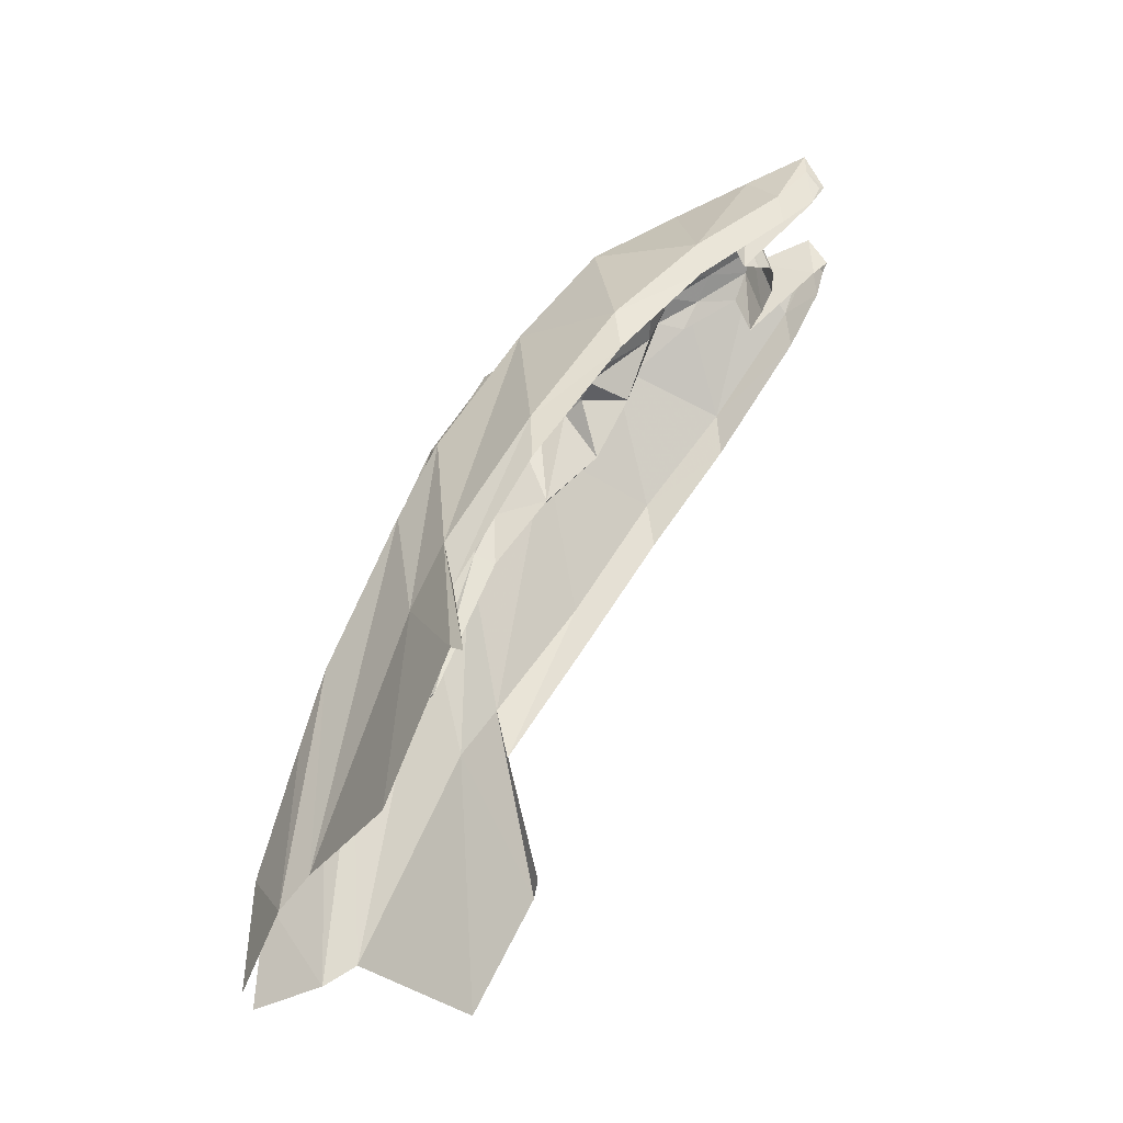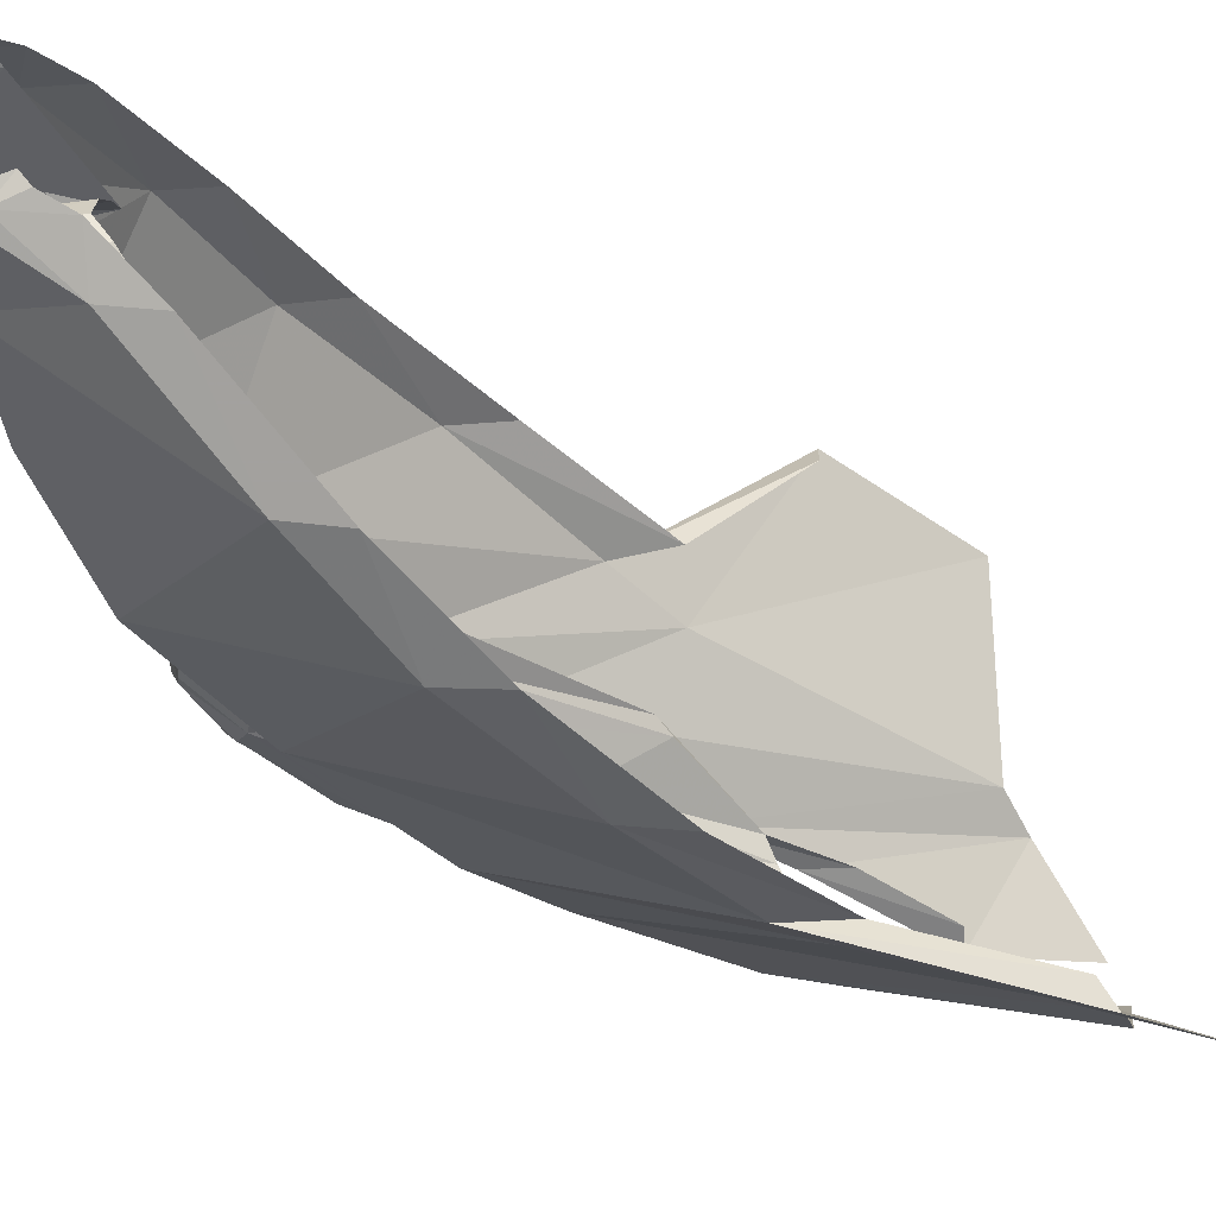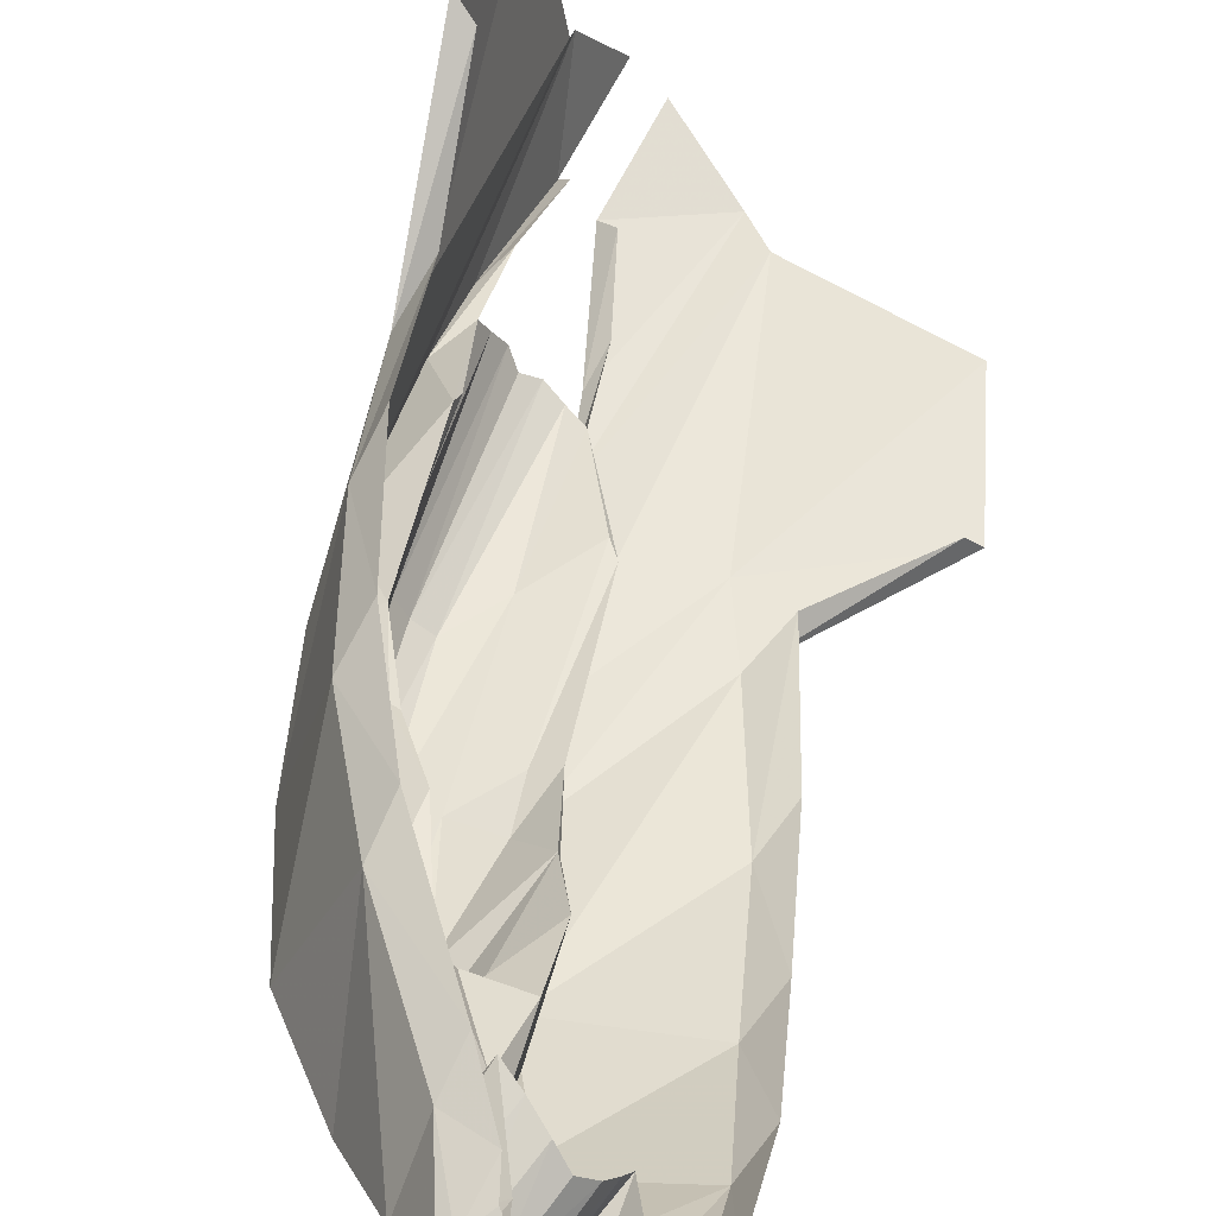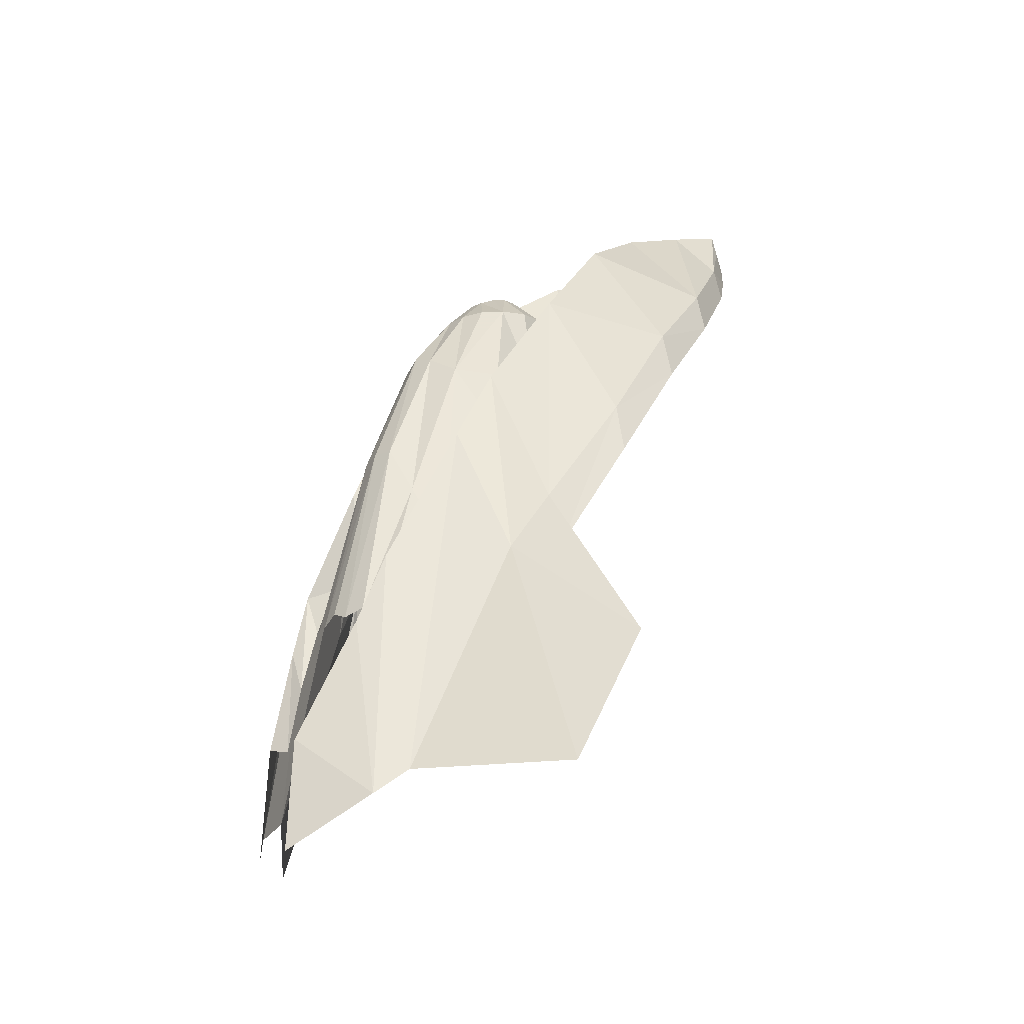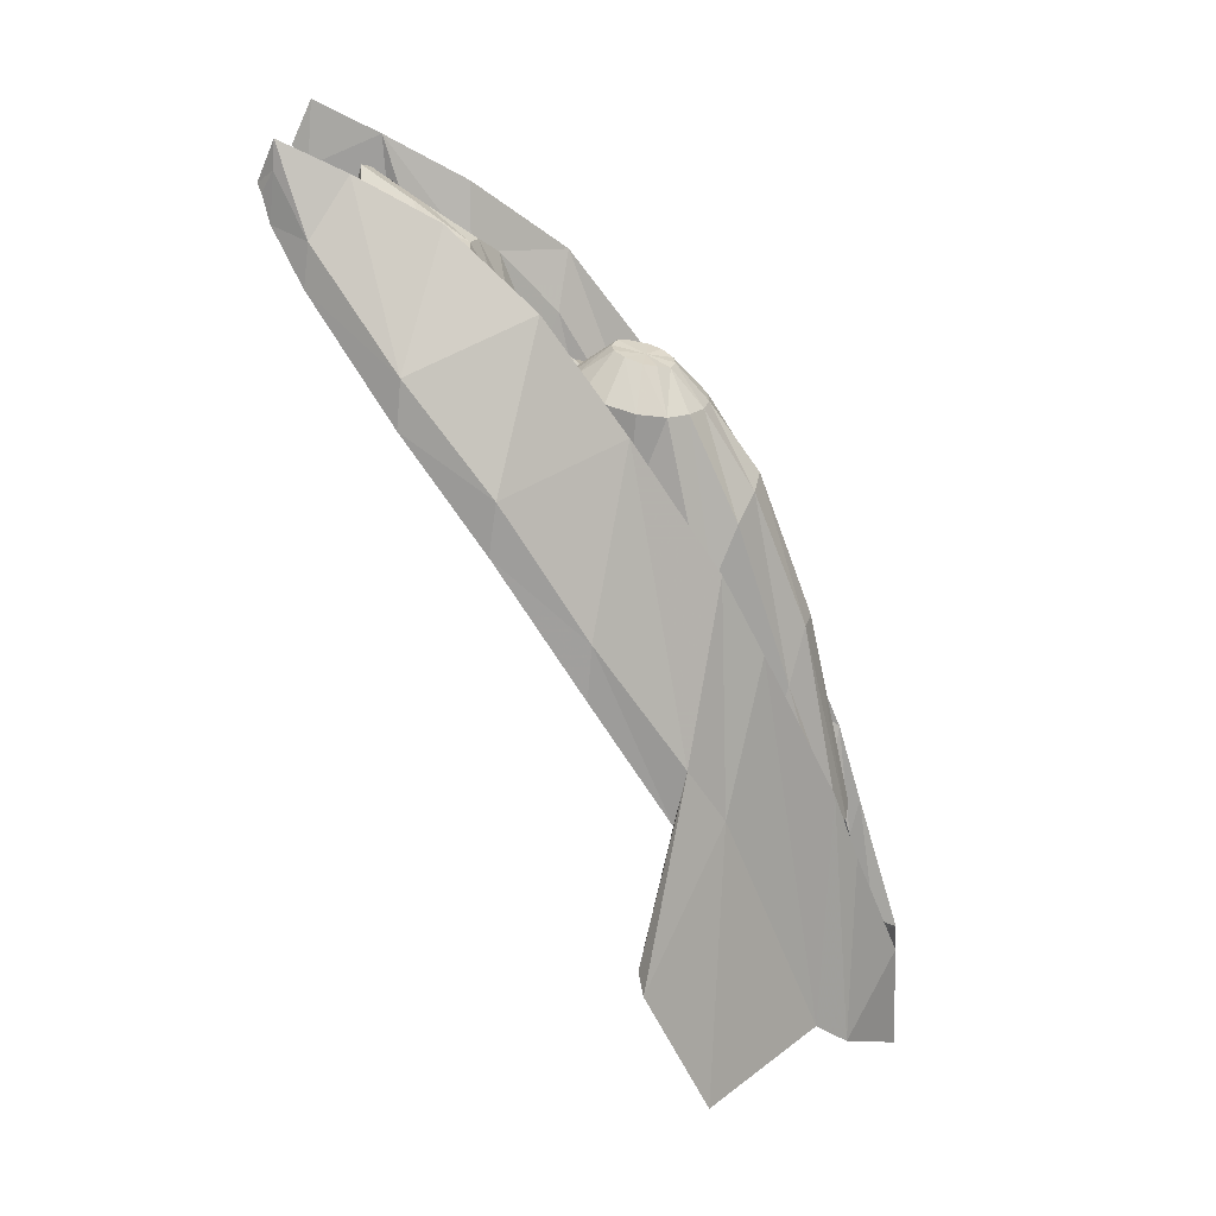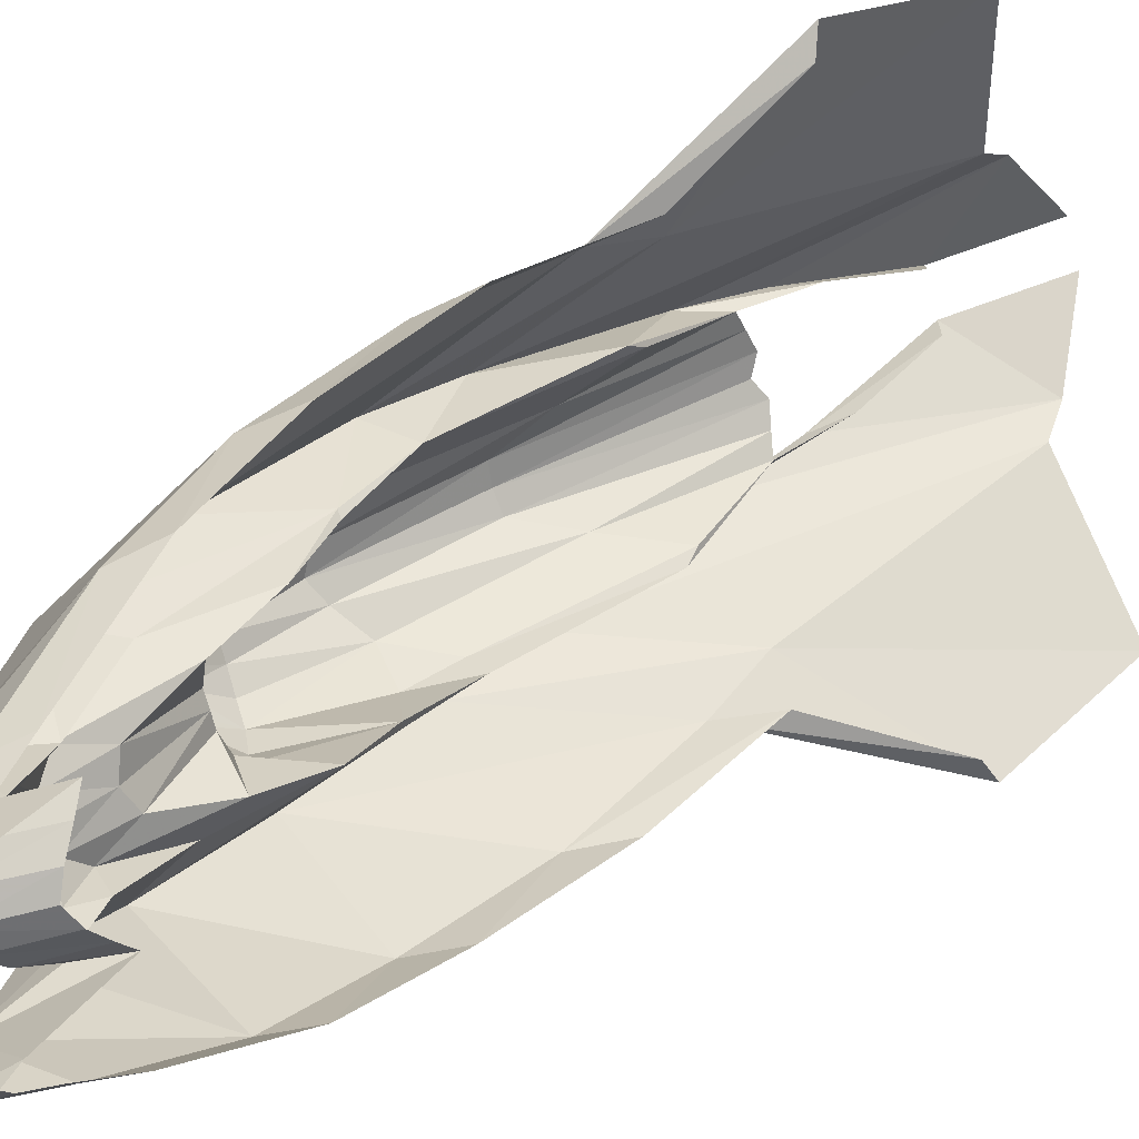
<metadata>
{"format":"obj","ext":"obj","renderer":"f3d","projection":"perspective","resolution":1024,"background":"white","views":[{"elev":-32.6,"azim":52.2,"up":"+Z"},{"elev":-6.9,"azim":66.6,"up":"+Y"},{"elev":63.9,"azim":27.4,"up":"+Y"},{"elev":-27.4,"azim":4.9,"up":"+Z"},{"elev":25.8,"azim":-128.3,"up":"+Z"},{"elev":64.3,"azim":69.3,"up":"+Y"}]}
</metadata>
<code>
g mbg002_phase001_ar_04_skin
v -7.566 -2.094 0.4703
v -7.008 -2.226 0.03439
v -7.586 -2.115 -0.3001
v -7.191 -2.054 1.332
v -7.434 -2.003 0.5108
v -7.181 -1.983 1.068
v -7.008 -2.003 1.849
v -6.785 -2.155 0.2169
v -7.049 -1.912 1.555
v -6.552 -1.78 2.923
v -6.562 -1.669 2.194
v -6.147 -1.912 1.93
v -5.681 -2.348 0.1763
v -5.255 -2.196 1.139
v -5.883 -1.841 2.356
v -5.336 -2.044 1.21
v -5.792 -1.821 1.981
v -6.319 -1.628 3.491
v -5.397 -1.506 3.248
v -5.346 -1.527 2.883
v -4.971 -1.06 3.785
v -5.904 -1.233 4.373
v -5.032 -1.06 4.13
v -4.687 -0.5535 4.505
v -6.258 -1.375 3.268
v -6.025 -1.091 3.744
v -5.559 -0.807 5.113
v -4.738 -0.5333 4.819
v -4.515 0.1256 5.235
v -4.566 0.1358 5.518
v -4.88 0.1358 5.873
v -4.484 0.4196 5.569
v -4.525 0.4196 5.893
v -4.484 0.5007 5.741
v -4.495 0.5615 5.792
v -4.555 0.4399 6.076
v -4.596 0.5108 5.67
v -4.981 0.156 5.133
v -5.265 -0.2596 5.589
v -5.366 -0.1785 5.164
v -5.062 0.09521 5.427
v -5.062 0.227 5.62
v -4.991 0.3081 5.214
v -5.66 -0.6448 4.748
v -5.336 -0.0467 5.366
v -5.103 0.3689 5.751
v -5.022 0.4601 5.305
v -5.549 -0.2697 5.194
v -5.346 0.1256 5.518
v -5.184 0.4905 5.802
v -5.103 0.5716 5.366
v -5.214 0.6527 5.305
v -5.407 0.2675 5.589
v -5.305 0.5716 5.751
v -5.366 0.6831 5.214
v -5.569 -0.09739 5.316
v -5.65 0.02425 5.336
v -5.447 0.6122 5.62
v -5.518 0.6933 5.133
v -5.549 0.3284 5.518
v -5.681 -0.2292 4.941
v -5.772 -0.09739 5.001
v -5.772 0.1053 5.316
v -5.721 0.3385 5.366
v -5.579 0.6122 5.427
v -5.701 -0.4724 4.505
v -5.539 0.7946 5.873
v -5.164 1.078 5.67
v -5.802 -0.7259 4.069
v -5.235 1.119 6.076
v -5.113 1.18 5.792
v -5.255 1.149 5.893
v -5.174 1.19 5.741
v -5.255 1.19 5.569
v -5.539 1.109 5.518
v -5.549 1.16 5.235
v -6.208 0.9366 4.819
v -6.228 0.9872 4.505
v -6.035 -1.04 3.744
v -5.934 0.4094 5.589
v -6.735 0.6426 4.13
v -6.735 0.7034 3.785
v -5.853 0.3081 5.164
v -6.481 0.1155 5.113
v -7.181 0.2777 3.248
v -7.201 0.3284 2.883
v -7.495 -0.1177 1.981
v -5.944 0.1256 5.194
v -6.907 -0.2292 4.373
v -7.515 -0.2089 2.356
v -7.718 0.3385 1.21
v -7.87 0.4196 1.139
v -6.319 0.01412 4.748
v -5.904 -0.006157 4.941
v -6.765 -0.3508 3.744
v -7.586 -0.4724 1.93
v -8.022 -0.006157 0.1763
v -7.83 -1.111 0.2169
v -7.302 -0.6448 3.491
v -6.147 -0.02643 4.505
v -6.106 -0.4319 4.535
v -7.454 -0.8779 2.923
v -7.049 -0.5839 3.268
v -6.4 -0.1278 4.069
v -6.187 -0.3711 4.535
v -6.045 -0.513 4.535
v -7.677 -1.334 1.849
v -7.9 -1.334 0.03439
v -7.343 -0.8881 2.194
v -6.714 -0.3609 3.744
v -6.35 -0.3103 4.495
v -6.268 -0.5941 4.707
v -6.532 -0.3305 4.454
v -6.36 -0.5434 4.707
v -6.451 -0.5535 4.687
v -6.421 -0.7461 4.657
v -6.218 -0.6853 4.707
v -6.552 -0.6144 4.657
v -6.228 -0.7765 4.687
v -6.704 -0.442 4.413
v -6.806 -0.6042 4.383
v -5.985 -0.6752 4.495
v -6.005 -0.8576 4.454
v -6.116 -1.03 4.413
v -6.279 -1.131 4.383
v -6.289 -0.8779 4.657
v -7.019 -0.6245 3.673
v -7.12 -0.7259 3.329
v -6.299 -1.344 3.673
v -6.613 -1.435 3.684
v -6.4 -1.446 3.329
v -6.654 -1.679 2.102
v -6.887 -1.658 2.548
v -7.181 -1.871 1.514
v -7.069 -1.598 2.903
v -7.313 -1.81 1.474
v -6.816 -1.354 3.826
v -7.191 -1.517 2.913
v -7.404 -1.729 1.535
v -7.485 -1.638 1.474
v -6.937 -1.263 3.896
v -7.272 -1.395 2.903
v -7.546 -1.506 1.514
v -7.333 -1.212 2.548
v -7.586 -1.375 1.555
v -7.029 -1.141 3.826
v -6.704 -1.03 4.363
v -6.593 -1.111 4.363
v -6.441 -1.152 4.373
v -6.471 -0.9286 4.606
v -6.552 -0.8779 4.606
v -6.785 -0.9185 4.363
v -7.11 -0.9387 3.684
v -6.37 -0.9185 4.636
v -6.603 -0.7968 4.606
v -7.353 -0.9793 2.102
v -6.826 -0.7664 4.373
v -6.593 -0.6955 4.636
v -7.657 -1.506 1.068
v -7.728 -1.517 1.332
v -7.677 -1.76 0.5108
v -7.769 -1.892 0.4703
v -7.789 -1.912 -0.3001
g mbg002_phase001_ar_04_skin_0
f 3 2 1
f 2 4 1
f 1 4 5
f 5 4 6
f 7 4 2
f 4 7 6
f 8 7 2
f 7 9 6
f 10 7 8
f 11 9 7
f 10 11 7
f 12 10 8
f 12 8 13
f 14 12 13
f 15 12 14
f 15 14 16
f 17 15 16
f 18 10 12
f 15 18 12
f 19 15 17
f 20 19 17
f 20 21 19
f 19 22 15
f 22 18 15
f 21 23 19
f 22 19 23
f 21 24 23
f 18 25 10
f 25 11 10
f 22 26 18
f 26 25 18
f 27 22 23
f 26 22 27
f 24 28 23
f 27 23 28
f 24 29 28
f 29 30 28
f 28 30 31
f 29 32 30
f 32 33 30
f 32 34 33
f 33 34 35
f 30 33 36
f 36 33 35
f 31 30 36
f 35 37 36
f 36 37 31
f 37 38 31
f 39 27 28
f 39 28 31
f 39 40 27
f 40 39 31
f 31 38 41
f 31 41 40
f 42 41 38
f 43 42 38
f 40 44 27
f 44 26 27
f 45 40 41
f 42 45 41
f 46 42 43
f 47 46 43
f 44 40 48
f 40 45 48
f 49 45 42
f 46 49 42
f 50 46 47
f 51 50 47
f 50 51 52
f 50 53 46
f 53 49 46
f 54 50 52
f 50 54 53
f 52 55 54
f 45 49 56
f 48 45 56
f 49 53 57
f 56 49 57
f 55 58 54
f 55 59 58
f 54 60 53
f 57 53 60
f 54 58 60
f 48 56 61
f 56 57 62
f 61 56 62
f 63 57 60
f 62 57 63
f 58 64 60
f 63 60 64
f 59 65 58
f 58 65 64
f 66 48 61
f 44 48 66
f 65 59 67
f 59 68 67
f 69 44 66
f 44 69 26
f 68 70 67
f 68 71 70
f 70 71 72
f 71 73 72
f 73 74 72
f 70 72 75
f 72 74 75
f 67 70 75
f 74 76 75
f 75 76 77
f 67 75 77
f 76 78 77
f 69 79 26
f 26 79 25
f 80 67 77
f 67 80 65
f 77 78 81
f 78 82 81
f 83 65 80
f 65 83 64
f 84 80 77
f 81 84 77
f 83 80 84
f 81 82 85
f 82 86 85
f 86 87 85
f 88 64 83
f 88 63 64
f 85 89 81
f 89 84 81
f 87 90 85
f 89 85 90
f 87 91 90
f 91 92 90
f 93 83 84
f 93 88 83
f 94 63 88
f 94 62 63
f 84 89 95
f 93 84 95
f 96 90 92
f 96 92 97
f 98 96 97
f 99 89 90
f 99 90 96
f 95 89 99
f 100 88 93
f 100 94 88
f 62 94 101
f 62 101 61
f 102 96 98
f 102 99 96
f 103 95 99
f 103 99 102
f 104 93 95
f 104 100 93
f 94 100 105
f 94 105 101
f 101 106 61
f 61 106 66
f 107 102 98
f 107 98 108
f 109 103 102
f 102 107 109
f 110 104 95
f 110 95 103
f 111 100 104
f 100 111 105
f 112 101 105
f 101 112 106
f 104 110 113
f 113 111 104
f 105 111 114
f 112 105 114
f 111 113 115
f 114 111 115
f 114 116 112
f 114 115 116
f 116 117 112
f 106 112 117
f 115 118 116
f 119 117 116
f 115 113 120
f 110 120 113
f 118 115 120
f 121 120 110
f 118 120 121
f 122 106 117
f 117 119 122
f 106 122 66
f 66 122 69
f 122 123 69
f 119 123 122
f 69 123 79
f 123 119 124
f 123 124 79
f 79 124 125
f 119 126 124
f 125 124 126
f 126 119 116
f 127 121 110
f 127 110 103
f 128 127 103
f 121 127 128
f 128 103 109
f 129 79 125
f 129 125 130
f 79 129 25
f 129 131 25
f 130 131 129
f 25 131 11
f 131 132 11
f 131 130 132
f 11 132 9
f 9 132 133
f 130 133 132
f 134 9 133
f 134 133 135
f 136 134 135
f 130 137 133
f 137 135 133
f 136 135 138
f 139 136 138
f 140 139 138
f 141 138 135
f 137 141 135
f 142 140 138
f 138 141 142
f 143 140 142
f 144 143 142
f 145 143 144
f 141 146 142
f 142 146 144
f 141 137 147
f 146 141 147
f 137 130 148
f 137 148 147
f 130 149 148
f 125 149 130
f 148 149 150
f 149 125 150
f 147 148 151
f 148 150 151
f 152 146 147
f 152 147 151
f 146 153 144
f 153 146 152
f 125 154 150
f 154 125 126
f 154 126 116
f 150 154 116
f 151 150 116
f 155 152 151
f 155 151 116
f 144 153 156
f 156 145 144
f 157 153 152
f 157 152 155
f 158 155 116
f 118 158 116
f 158 118 121
f 155 158 121
f 157 155 121
f 157 121 128
f 128 153 157
f 153 128 156
f 156 128 109
f 156 109 145
f 107 145 109
f 159 145 107
f 160 159 107
f 160 161 159
f 160 107 108
f 160 162 161
f 162 160 108
f 163 162 108

</code>
